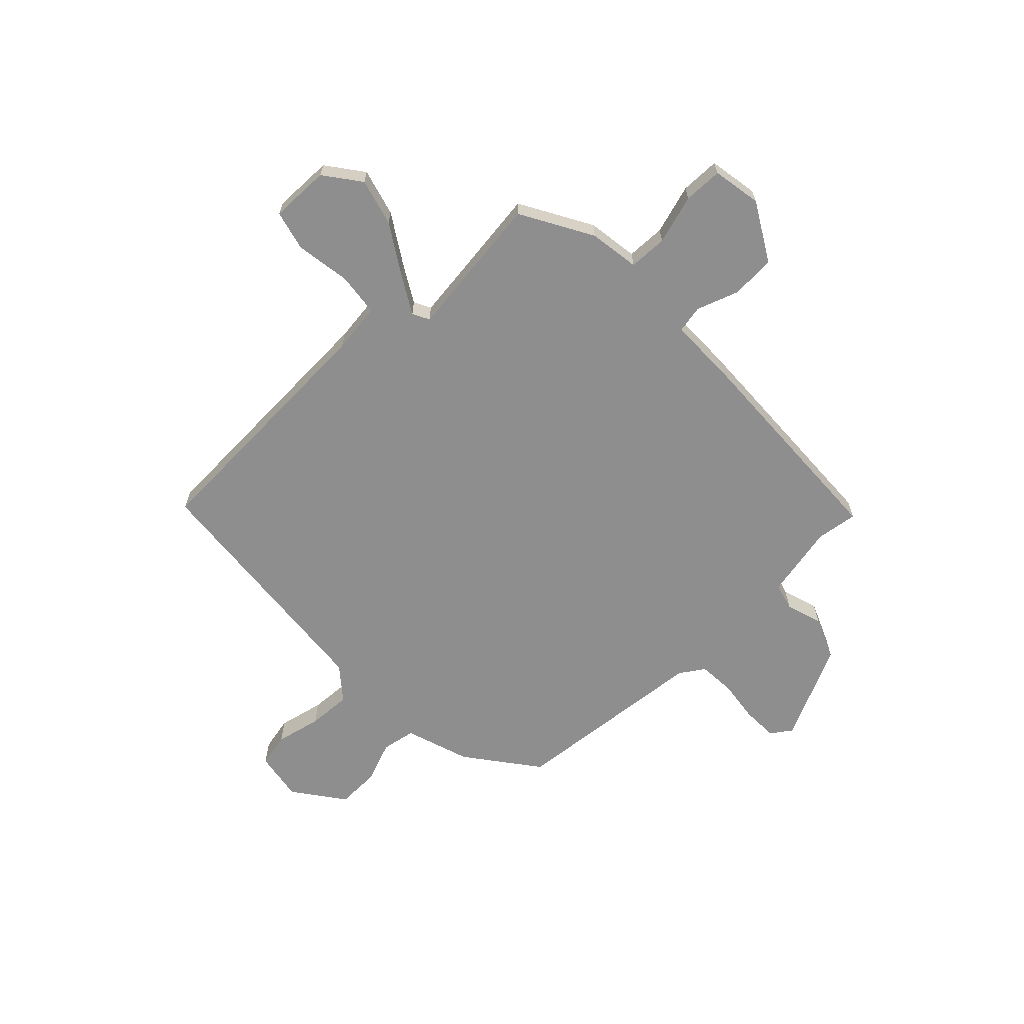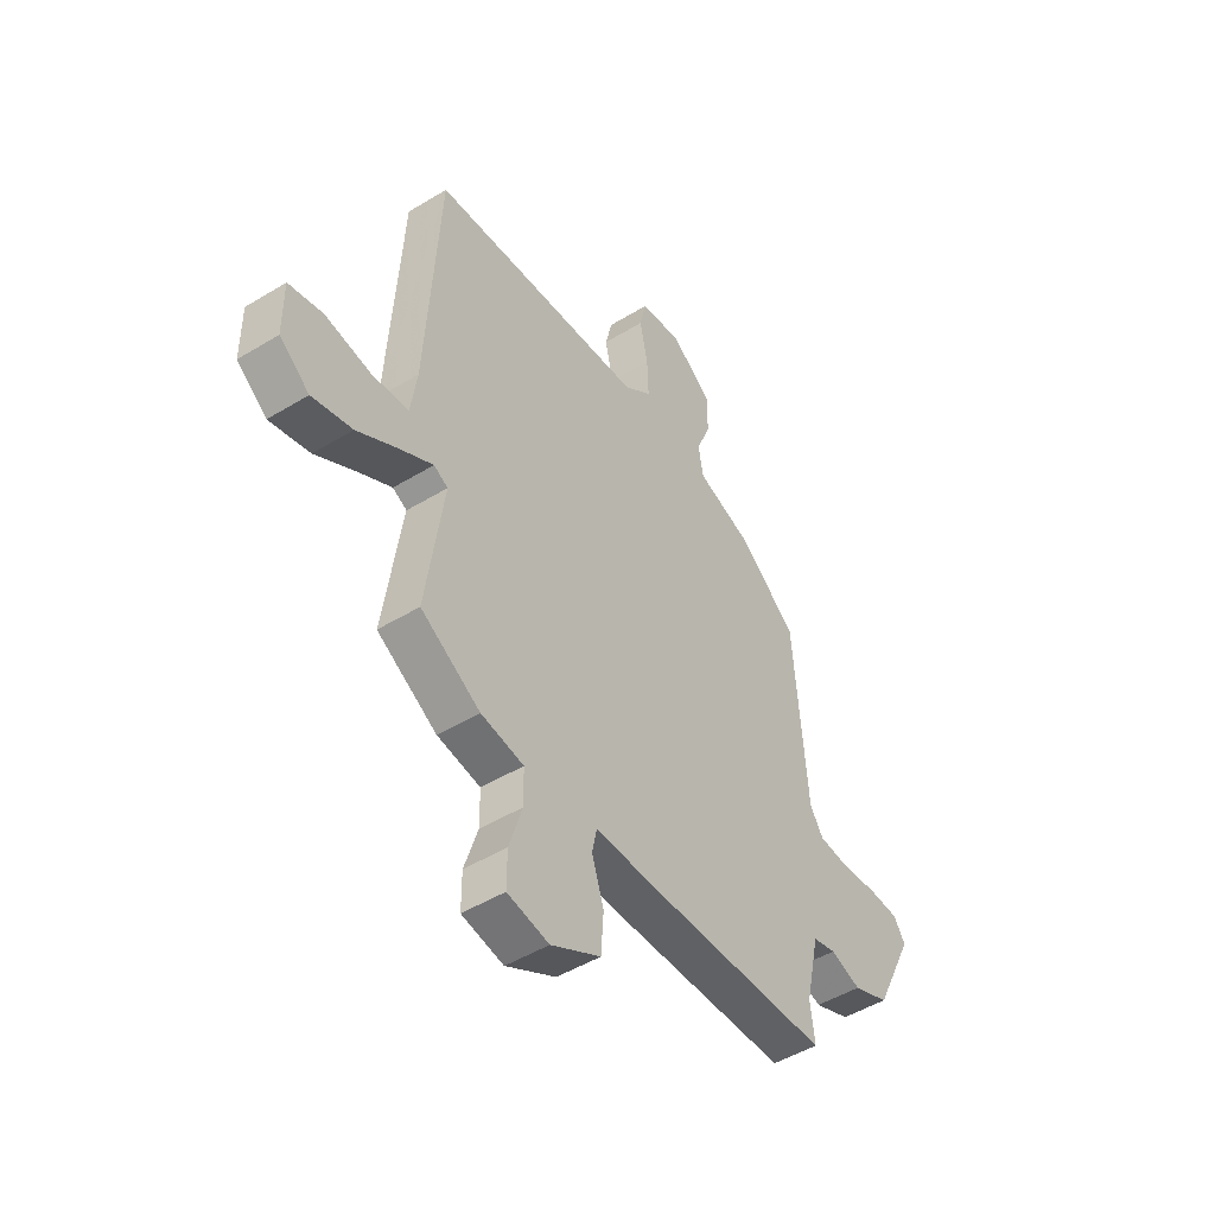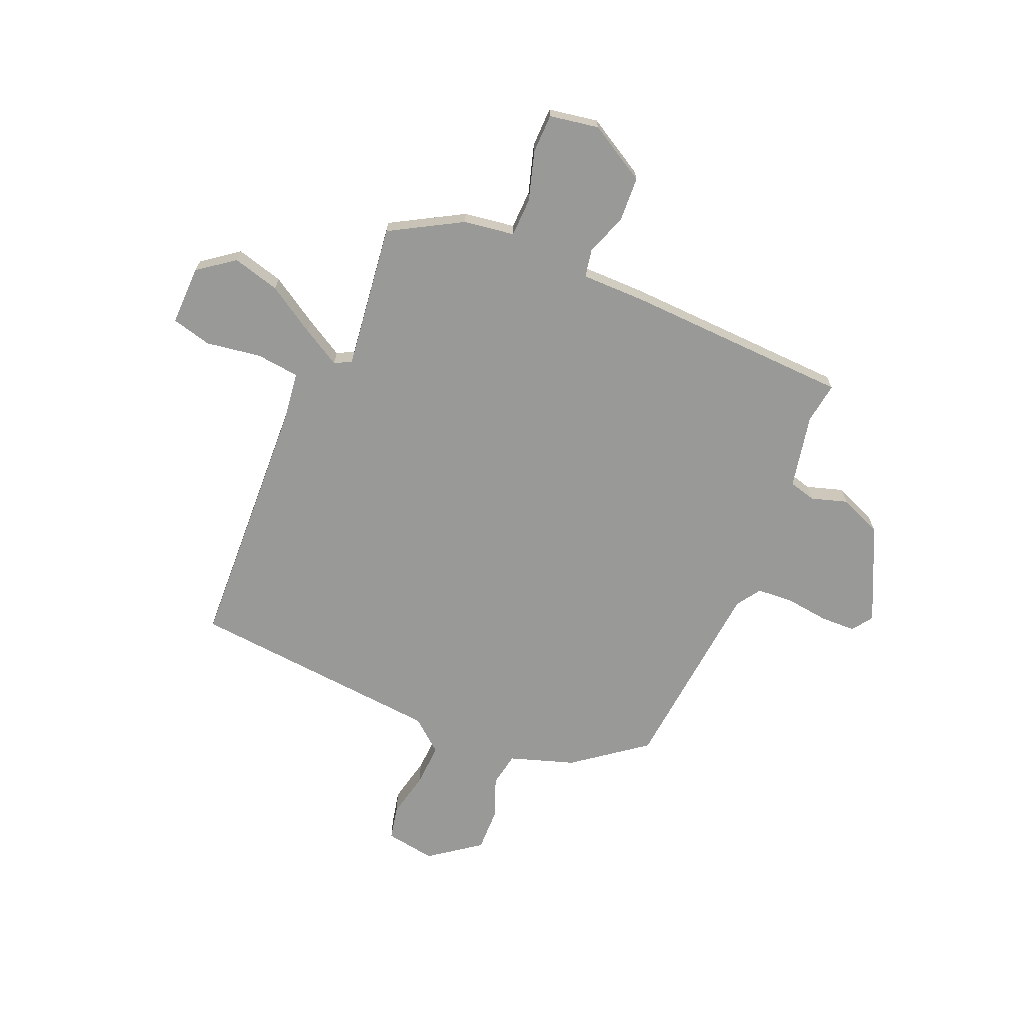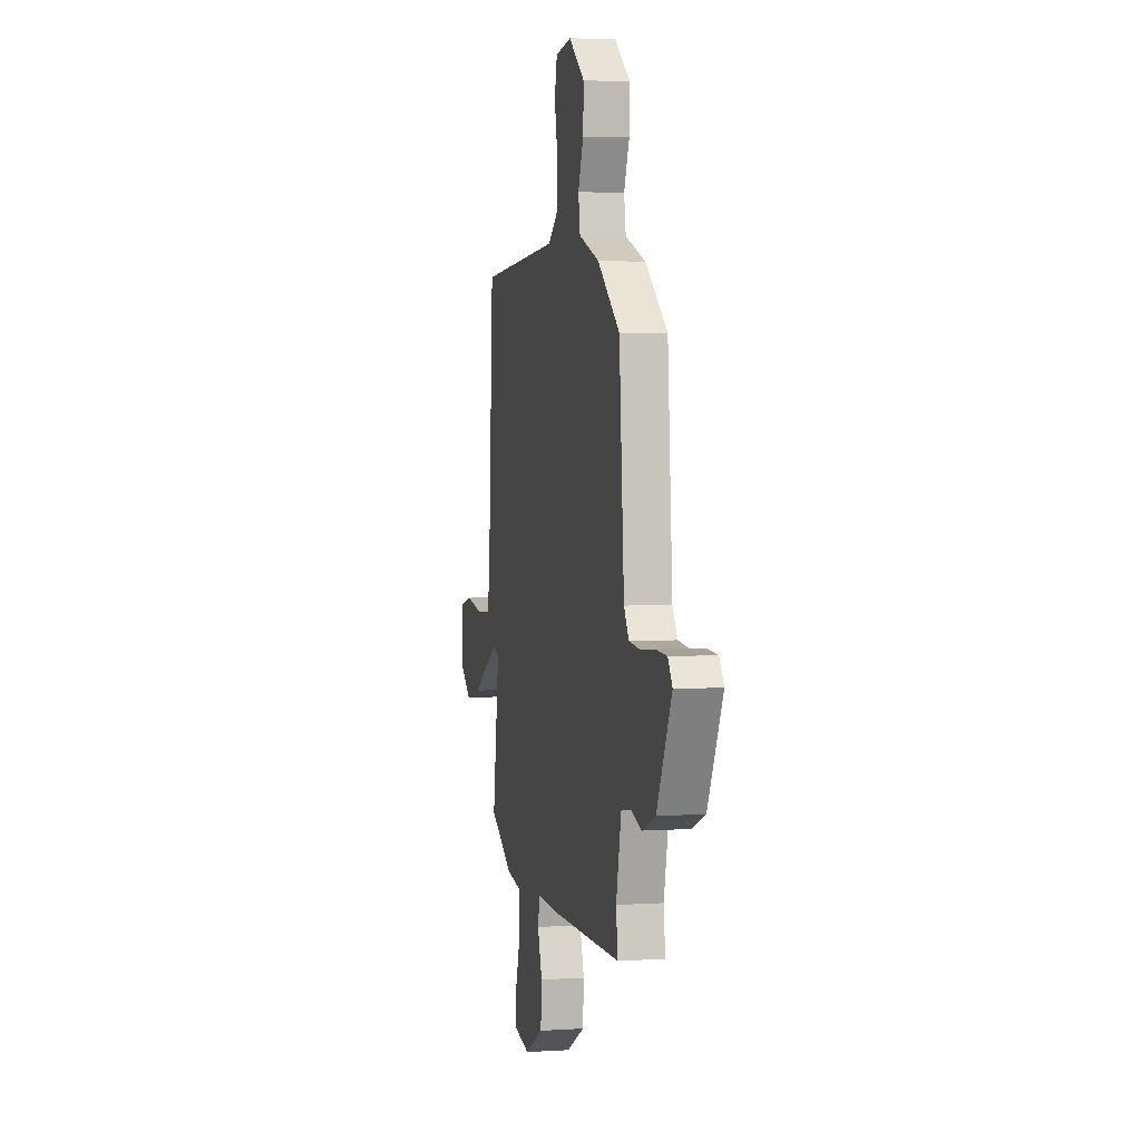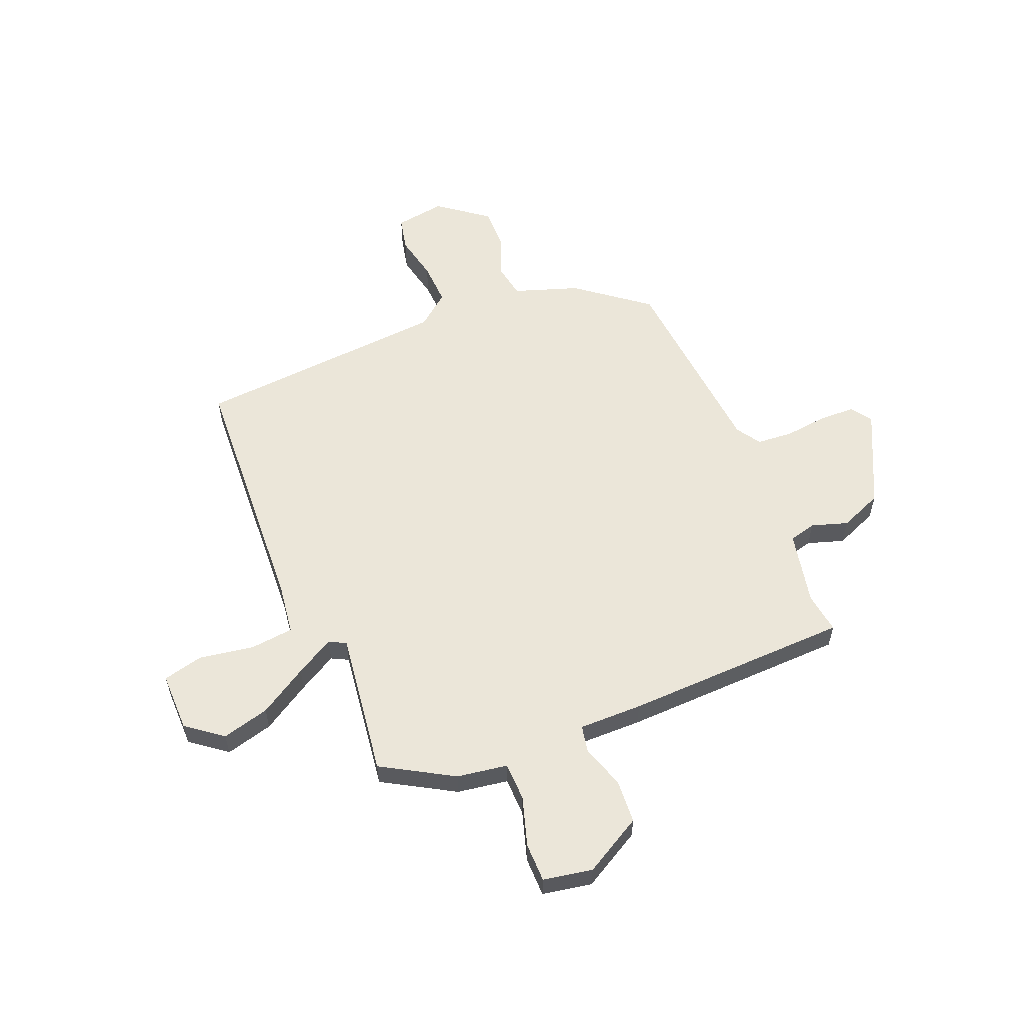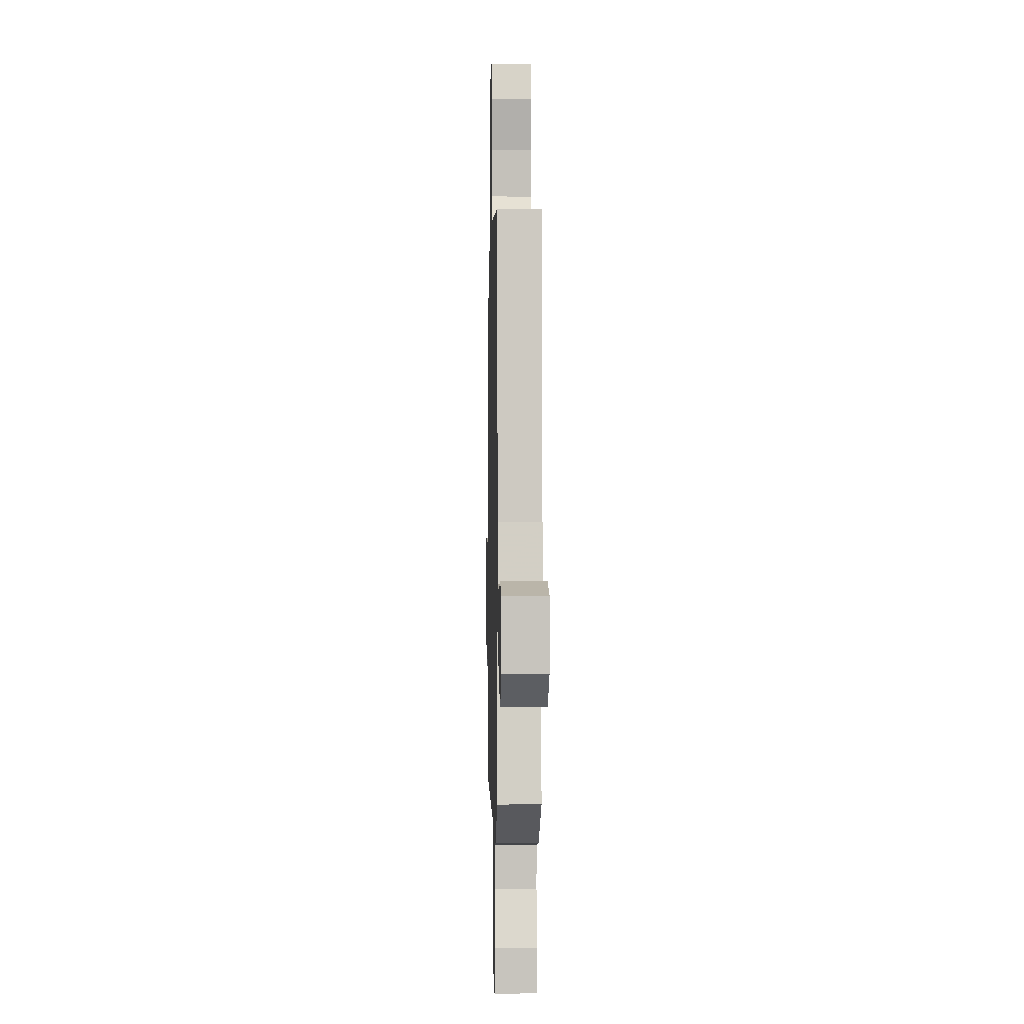
<metadata>
{"format":"obj","ext":"obj","renderer":"f3d","projection":"perspective","resolution":1024,"background":"white","views":[{"elev":-65.0,"azim":132.9,"up":"+Y"},{"elev":-48.1,"azim":124.4,"up":"+Z"},{"elev":-68.8,"azim":156.1,"up":"+Y"},{"elev":3.9,"azim":-102.2,"up":"+Z"},{"elev":57.4,"azim":157.2,"up":"+Y"},{"elev":0.4,"azim":88.6,"up":"+Z"}]}
</metadata>
<code>
v 0.5 0.07 0.499
v 0.53 0.07 0.008
v 0.544 0.07 -0.088
v 0.627 0.07 -0.096
v 0.732 0.07 -0.078
v 0.809 0.07 -0.096
v 0.809 0.07 -0.21
v 0.741 0.07 -0.263
v 0.65 0.07 -0.24
v 0.557 0.07 -0.184
v 0.483 0.07 -0.143
v 0.451 0.07 -0.16
v 0.491 0.07 -0.438
v 0.356 0.07 -0.518
v 0.259 0.07 -0.534
v 0.258 0.07 -0.608
v 0.288 0.07 -0.702
v 0.288 0.07 -0.777
v 0.194 0.07 -0.795
v 0.082 0.07 -0.733
v 0.076 0.07 -0.648
v 0.103 0.07 -0.567
v 0.092 0.07 -0.514
v -0.03 0.07 -0.516
v -0.464 0.07 -0.506
v -0.454 0.07 -0.427
v -0.485 0.07 -0.286
v -0.537 0.07 -0.273
v -0.606 0.07 -0.296
v -0.688 0.07 -0.263
v -0.777 0.07 -0.082
v -0.75 0.07 -0.042
v -0.682 0.07 -0.039
v -0.599 0.07 -0.048
v -0.53 0.07 -0.042
v -0.5 0.07 0.005
v -0.47 0.07 0.386
v -0.336 0.07 0.492
v -0.213 0.07 0.535
v -0.202 0.07 0.6
v -0.234 0.07 0.679
v -0.237 0.07 0.761
v -0.142 0.07 0.834
v -0.046 0.07 0.82
v -0.031 0.07 0.755
v -0.049 0.07 0.667
v -0.052 0.07 0.584
v 0.011 0.07 0.534
v 0.5 0 0.499
v 0.53 0 0.008
v 0.544 0 -0.088
v 0.627 0 -0.096
v 0.732 0 -0.078
v 0.809 0 -0.096
v 0.809 0 -0.21
v 0.741 0 -0.263
v 0.65 0 -0.24
v 0.557 0 -0.184
v 0.483 0 -0.143
v 0.451 0 -0.16
v 0.491 0 -0.438
v 0.356 0 -0.518
v 0.259 0 -0.534
v 0.258 0 -0.608
v 0.288 0 -0.702
v 0.288 0 -0.777
v 0.194 0 -0.795
v 0.082 0 -0.733
v 0.076 0 -0.648
v 0.103 0 -0.567
v 0.092 0 -0.514
v -0.03 0 -0.516
v -0.464 0 -0.506
v -0.454 0 -0.427
v -0.485 0 -0.286
v -0.537 0 -0.273
v -0.606 0 -0.296
v -0.688 0 -0.263
v -0.777 0 -0.082
v -0.75 0 -0.042
v -0.682 0 -0.039
v -0.599 0 -0.048
v -0.53 0 -0.042
v -0.5 0 0.005
v -0.47 0 0.386
v -0.336 0 0.492
v -0.213 0 0.535
v -0.202 0 0.6
v -0.234 0 0.679
v -0.237 0 0.761
v -0.142 0 0.834
v -0.046 0 0.82
v -0.031 0 0.755
v -0.049 0 0.667
v -0.052 0 0.584
v 0.011 0 0.534
f 44 45 46
f 43 44 46
f 42 43 46
f 41 42 46
f 40 41 46
f 39 40 46 47
f 39 47 48
f 38 39 48
f 37 38 48
f 36 37 48
f 32 33 34
f 31 32 34
f 30 31 34
f 29 30 34
f 28 29 34
f 27 28 34 35
f 48 1 2
f 36 48 2
f 35 36 2
f 27 35 2
f 26 27 2
f 20 21 22
f 19 20 22
f 18 19 22
f 17 18 22
f 16 17 22
f 15 16 22 23
f 14 15 23
f 13 14 23
f 12 13 23
f 8 9 10
f 7 8 10
f 6 7 10
f 5 6 10
f 4 5 10
f 3 4 10 11
f 2 3 11 12
f 24 25 26
f 23 24 26
f 12 23 26
f 2 12 26
f 94 93 92
f 94 92 91
f 94 91 90
f 94 90 89
f 94 89 88
f 95 94 88 87
f 96 95 87
f 96 87 86
f 96 86 85
f 96 85 84
f 82 81 80
f 82 80 79
f 82 79 78
f 82 78 77
f 82 77 76
f 83 82 76 75
f 50 49 96
f 50 96 84
f 50 84 83
f 50 83 75
f 50 75 74
f 70 69 68
f 70 68 67
f 70 67 66
f 70 66 65
f 70 65 64
f 71 70 64 63
f 71 63 62
f 71 62 61
f 71 61 60
f 58 57 56
f 58 56 55
f 58 55 54
f 58 54 53
f 58 53 52
f 59 58 52 51
f 60 59 51 50
f 74 73 72
f 74 72 71
f 74 71 60
f 74 60 50
f 1 49 50 2
f 2 50 51 3
f 3 51 52 4
f 4 52 53 5
f 5 53 54 6
f 6 54 55 7
f 7 55 56 8
f 8 56 57 9
f 9 57 58 10
f 10 58 59 11
f 11 59 60 12
f 12 60 61 13
f 13 61 62 14
f 14 62 63 15
f 15 63 64 16
f 16 64 65 17
f 17 65 66 18
f 18 66 67 19
f 19 67 68 20
f 20 68 69 21
f 21 69 70 22
f 22 70 71 23
f 23 71 72 24
f 24 72 73 25
f 25 73 74 26
f 26 74 75 27
f 27 75 76 28
f 28 76 77 29
f 29 77 78 30
f 30 78 79 31
f 31 79 80 32
f 32 80 81 33
f 33 81 82 34
f 34 82 83 35
f 35 83 84 36
f 36 84 85 37
f 37 85 86 38
f 38 86 87 39
f 39 87 88 40
f 40 88 89 41
f 41 89 90 42
f 42 90 91 43
f 43 91 92 44
f 44 92 93 45
f 45 93 94 46
f 46 94 95 47
f 47 95 96 48
f 48 96 49 1

</code>
